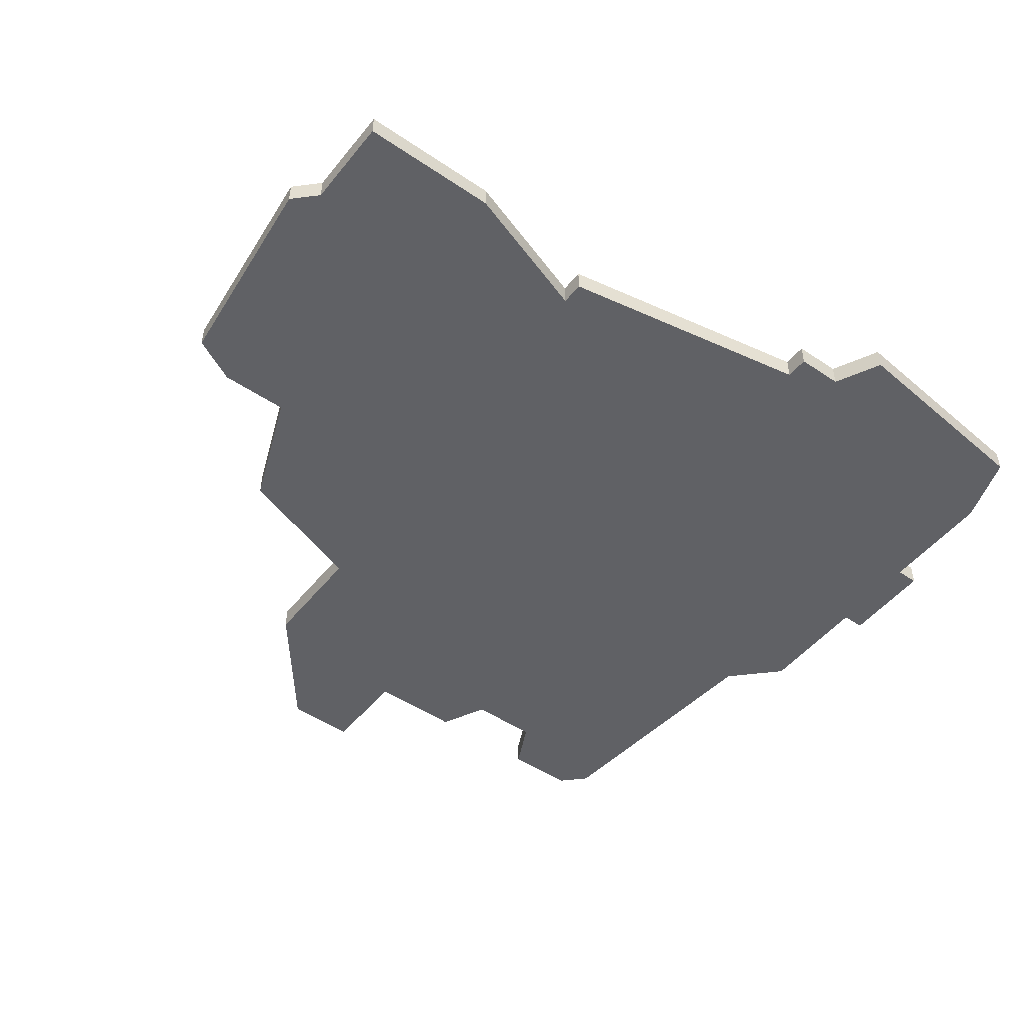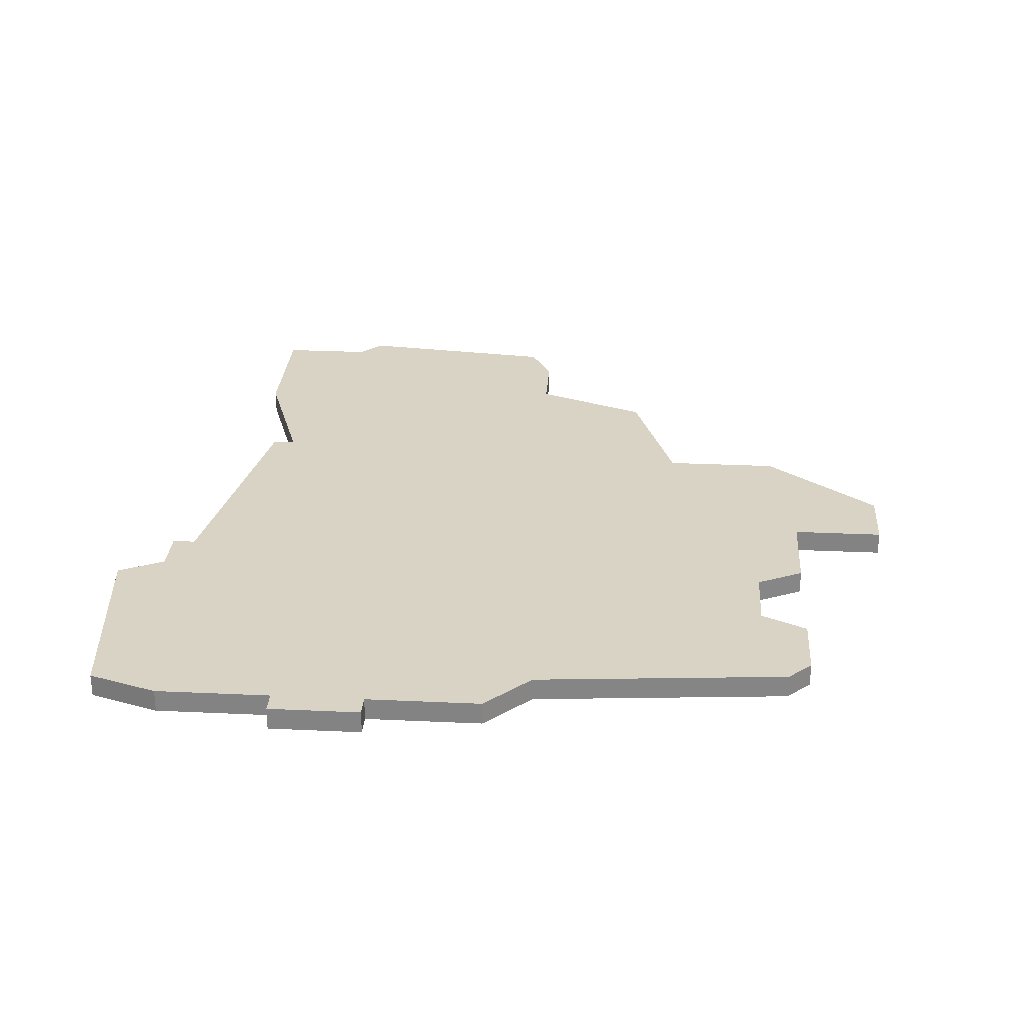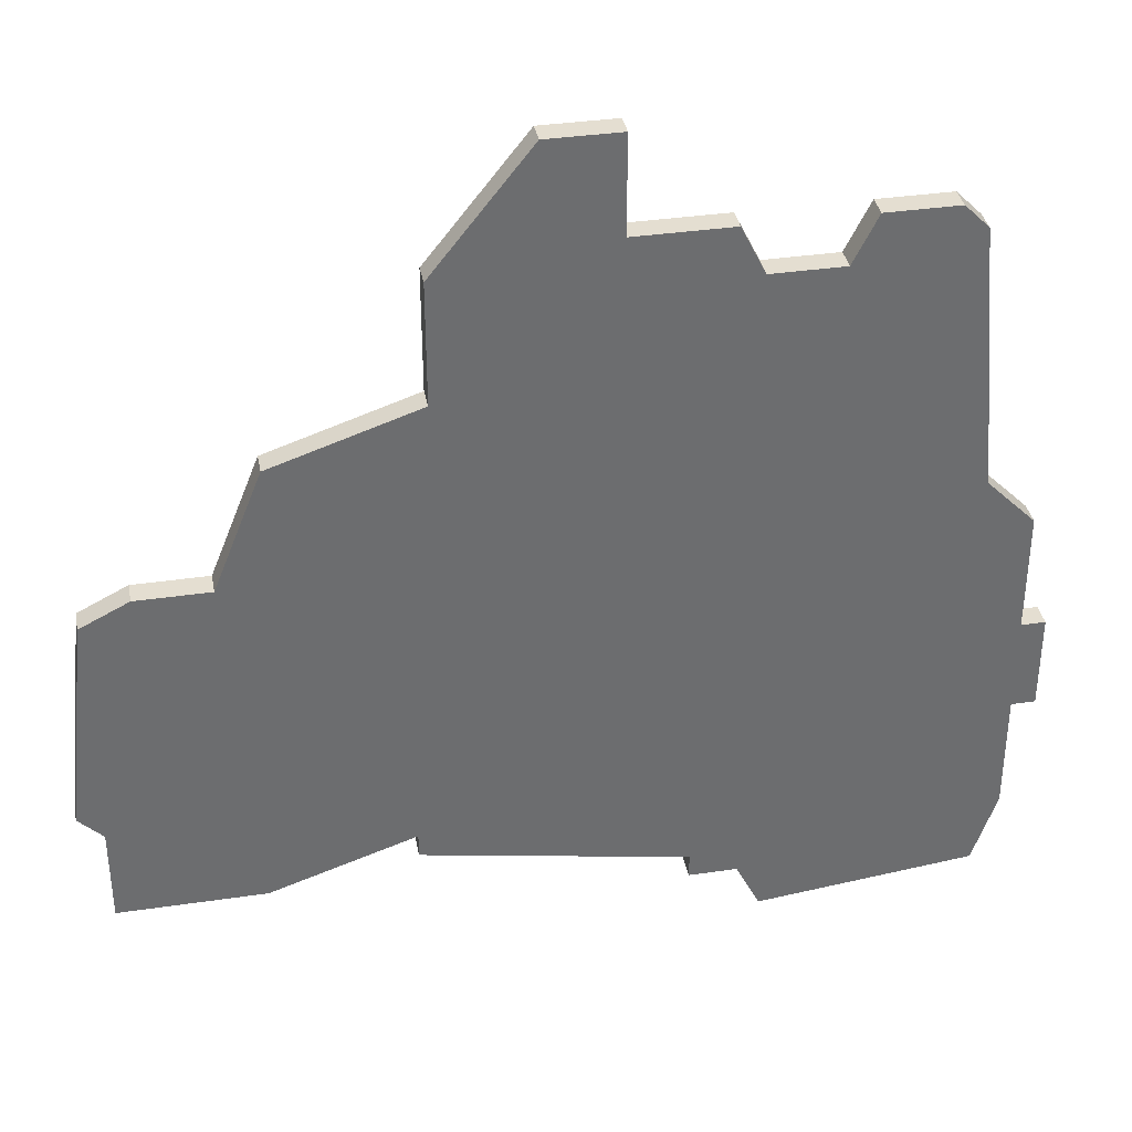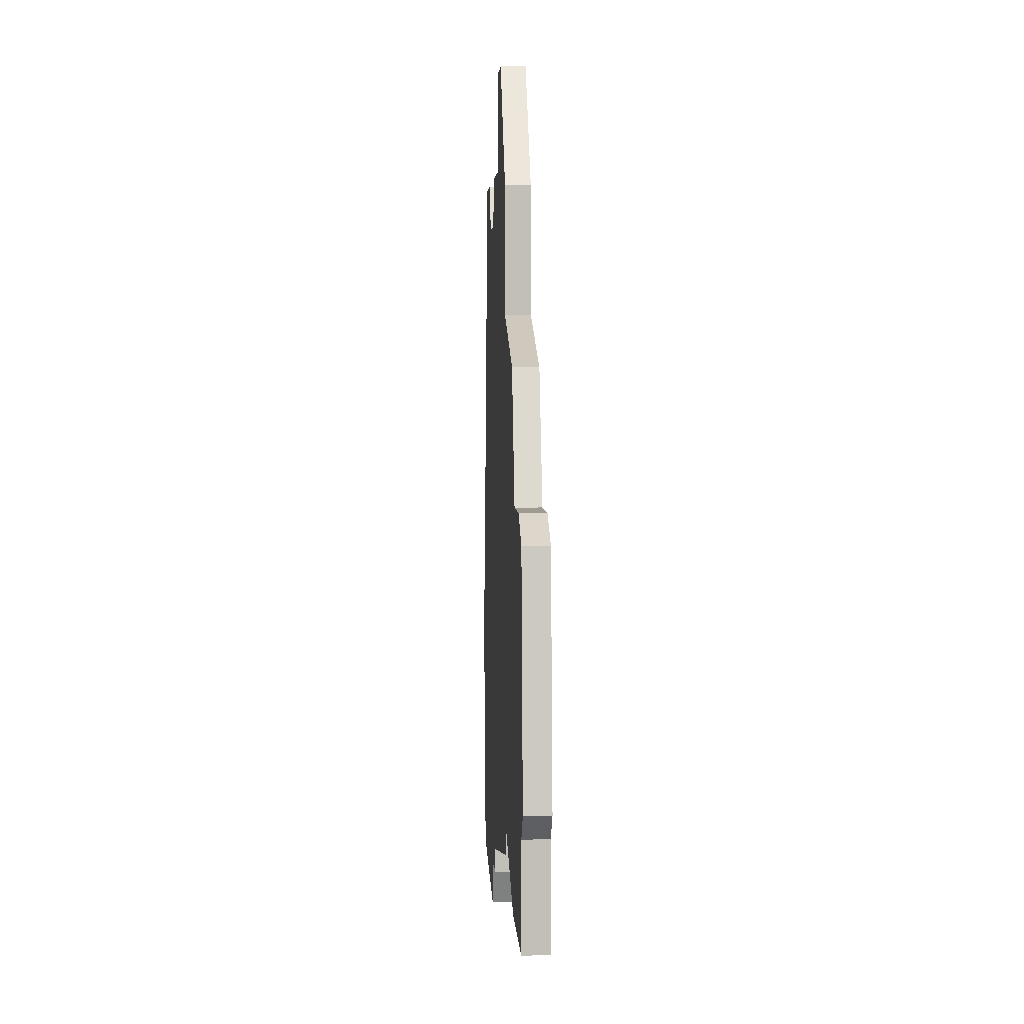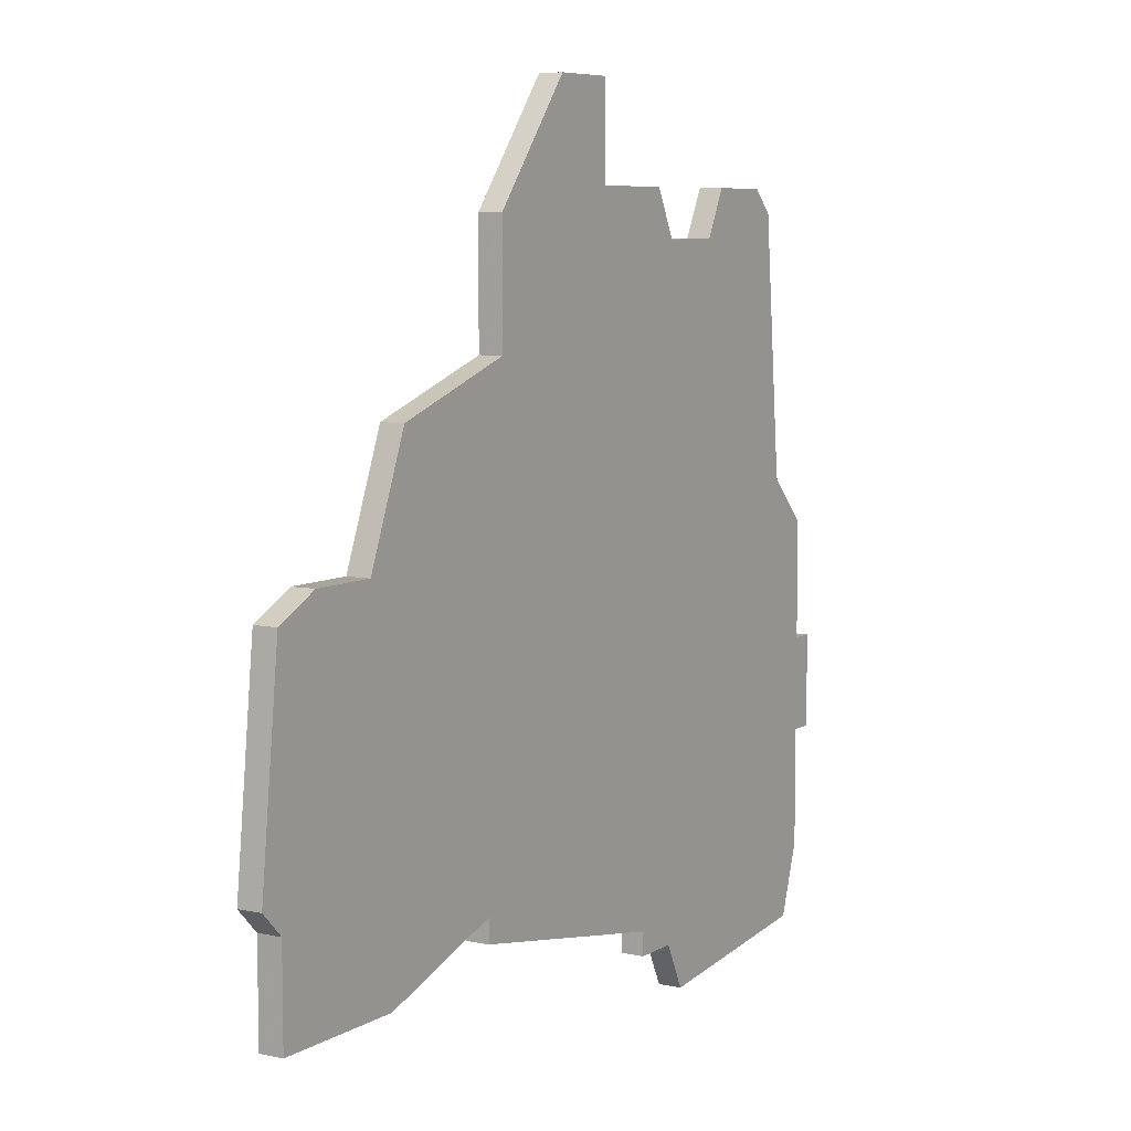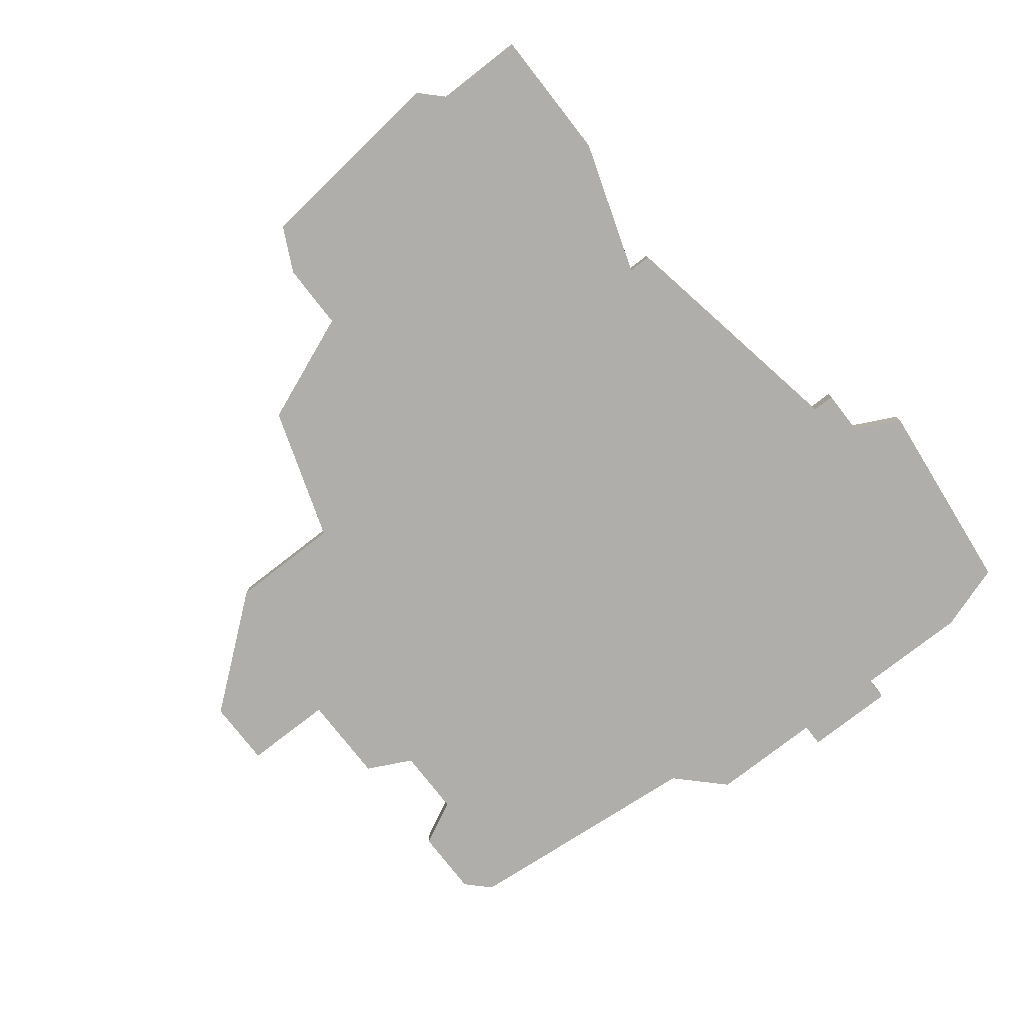
<metadata>
{"format":"obj","ext":"obj","renderer":"f3d","projection":"perspective","resolution":1024,"background":"white","views":[{"elev":-48.9,"azim":-37.0,"up":"+Z"},{"elev":28.3,"azim":94.0,"up":"+Z"},{"elev":36.5,"azim":-10.8,"up":"+Y"},{"elev":3.7,"azim":-92.6,"up":"+Y"},{"elev":7.2,"azim":-58.2,"up":"+Y"},{"elev":-77.7,"azim":-52.1,"up":"+Z"}]}
</metadata>
<code>
v 1792 -1514 0
v 1792 -1514 1
v 1791 -1499 0
v 1791 -1499 1
v 1799 -1487 0
v 1799 -1487 1
v 1799 -1492 0
v 1799 -1492 1
v 1815 -1486 0
v 1815 -1486 1
v 1823 -1505 0
v 1823 -1505 1
v 1823 -1509 0
v 1823 -1509 1
v 1798 -1512 0
v 1798 -1512 1
v 1798 -1513 0
v 1798 -1513 1
v 1806 -1482 0
v 1806 -1482 1
v 1806 -1486 0
v 1806 -1486 1
v 1814 -1488 0
v 1814 -1488 1
v 1822 -1505 0
v 1822 -1505 1
v 1822 -1514 0
v 1822 -1514 1
v 1822 -1500 0
v 1822 -1500 1
v 1822 -1509 0
v 1822 -1509 1
v 1788 -1499 0
v 1788 -1499 1
v 1821 -1517 0
v 1821 -1517 1
v 1812 -1518 0
v 1812 -1518 1
v 1820 -1498 0
v 1820 -1498 1
v 1803 -1482 0
v 1803 -1482 1
v 1811 -1488 0
v 1811 -1488 1
v 1811 -1516 0
v 1811 -1516 1
v 1786 -1514 0
v 1786 -1514 1
v 1786 -1500 0
v 1786 -1500 1
v 1786 -1510 0
v 1786 -1510 1
v 1819 -1487 0
v 1819 -1487 1
v 1810 -1486 0
v 1810 -1486 1
v 1785 -1509 0
v 1785 -1509 1
v 1818 -1486 0
v 1818 -1486 1
v 1793 -1494 0
v 1793 -1494 1
v 1809 -1515 0
v 1809 -1515 1
v 1809 -1516 0
v 1809 -1516 1
f 1 47 51
f 57 49 3
f 51 57 3
f 17 15 63
f 15 1 3
f 3 1 51
f 15 7 63
f 49 33 3
f 3 61 7
f 3 7 15
f 41 21 5
f 7 5 21
f 21 41 19
f 21 43 7
f 45 35 37
f 45 63 31
f 45 65 63
f 27 35 45
f 45 31 27
f 11 13 25
f 31 25 13
f 63 25 31
f 39 25 63
f 39 43 23
f 9 59 23
f 43 21 55
f 25 39 29
f 59 53 23
f 39 23 53
f 39 7 43
f 39 63 7
f 52 48 2
f 4 50 58
f 4 58 52
f 64 16 18
f 4 2 16
f 52 2 4
f 64 8 16
f 4 34 50
f 8 62 4
f 16 8 4
f 6 22 42
f 22 6 8
f 20 42 22
f 8 44 22
f 38 36 46
f 32 64 46
f 64 66 46
f 46 36 28
f 28 32 46
f 26 14 12
f 14 26 32
f 32 26 64
f 64 26 40
f 24 44 40
f 24 60 10
f 56 22 44
f 30 40 26
f 24 54 60
f 54 24 40
f 44 8 40
f 8 64 40
f 58 50 57
f 57 50 49
f 52 58 51
f 51 58 57
f 48 52 47
f 47 52 51
f 2 48 1
f 1 48 47
f 16 2 15
f 15 2 1
f 18 16 17
f 17 16 15
f 64 18 63
f 63 18 17
f 66 64 65
f 65 64 63
f 46 66 45
f 45 66 65
f 38 46 37
f 37 46 45
f 36 38 35
f 35 38 37
f 28 36 27
f 27 36 35
f 32 28 31
f 31 28 27
f 14 32 13
f 13 32 31
f 12 14 11
f 11 14 13
f 26 12 25
f 25 12 11
f 30 26 29
f 29 26 25
f 40 30 39
f 39 30 29
f 54 40 53
f 53 40 39
f 60 54 59
f 59 54 53
f 10 60 9
f 9 60 59
f 24 10 23
f 23 10 9
f 44 24 43
f 43 24 23
f 56 44 55
f 55 44 43
f 22 56 21
f 21 56 55
f 20 22 19
f 19 22 21
f 42 20 41
f 41 20 19
f 6 42 5
f 5 42 41
f 8 6 7
f 7 6 5
f 62 8 61
f 61 8 7
f 4 62 3
f 3 62 61
f 50 34 49
f 49 34 33
f 34 4 33
f 33 4 3

</code>
